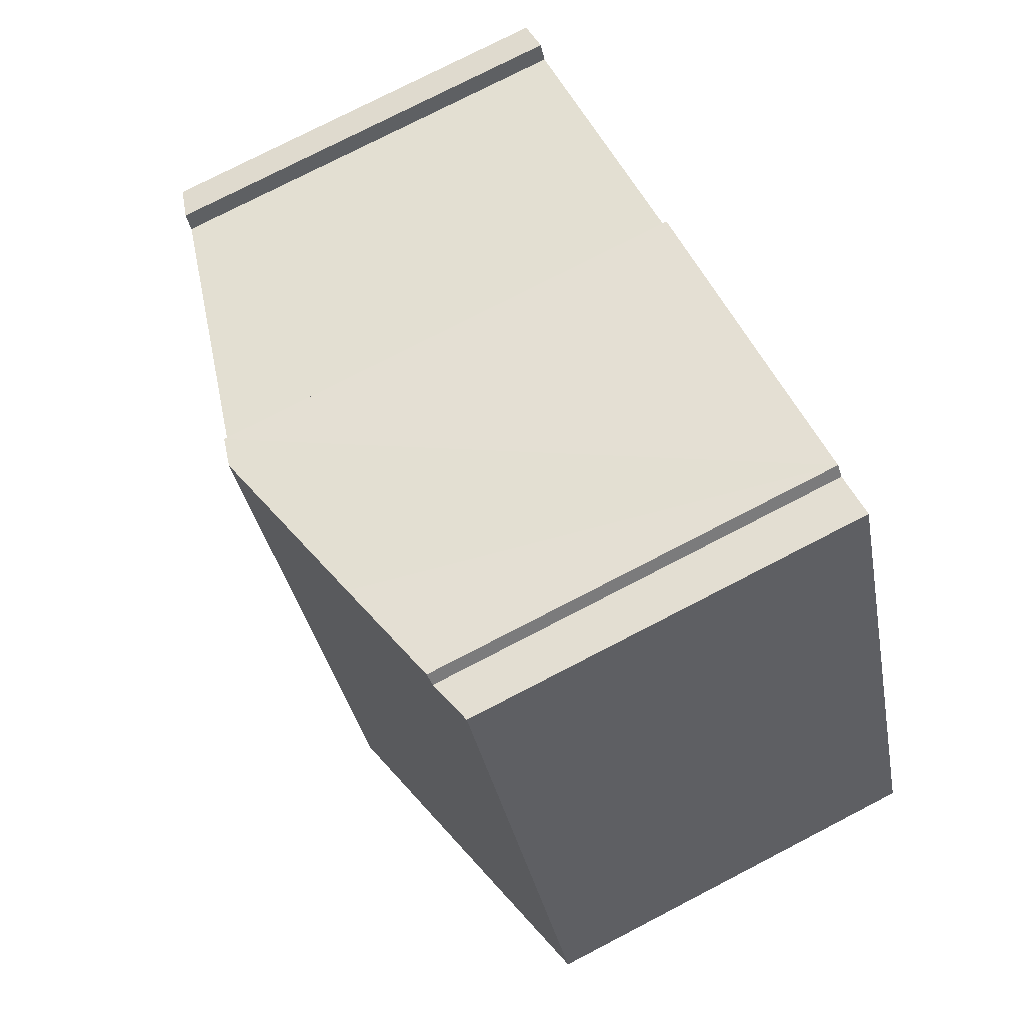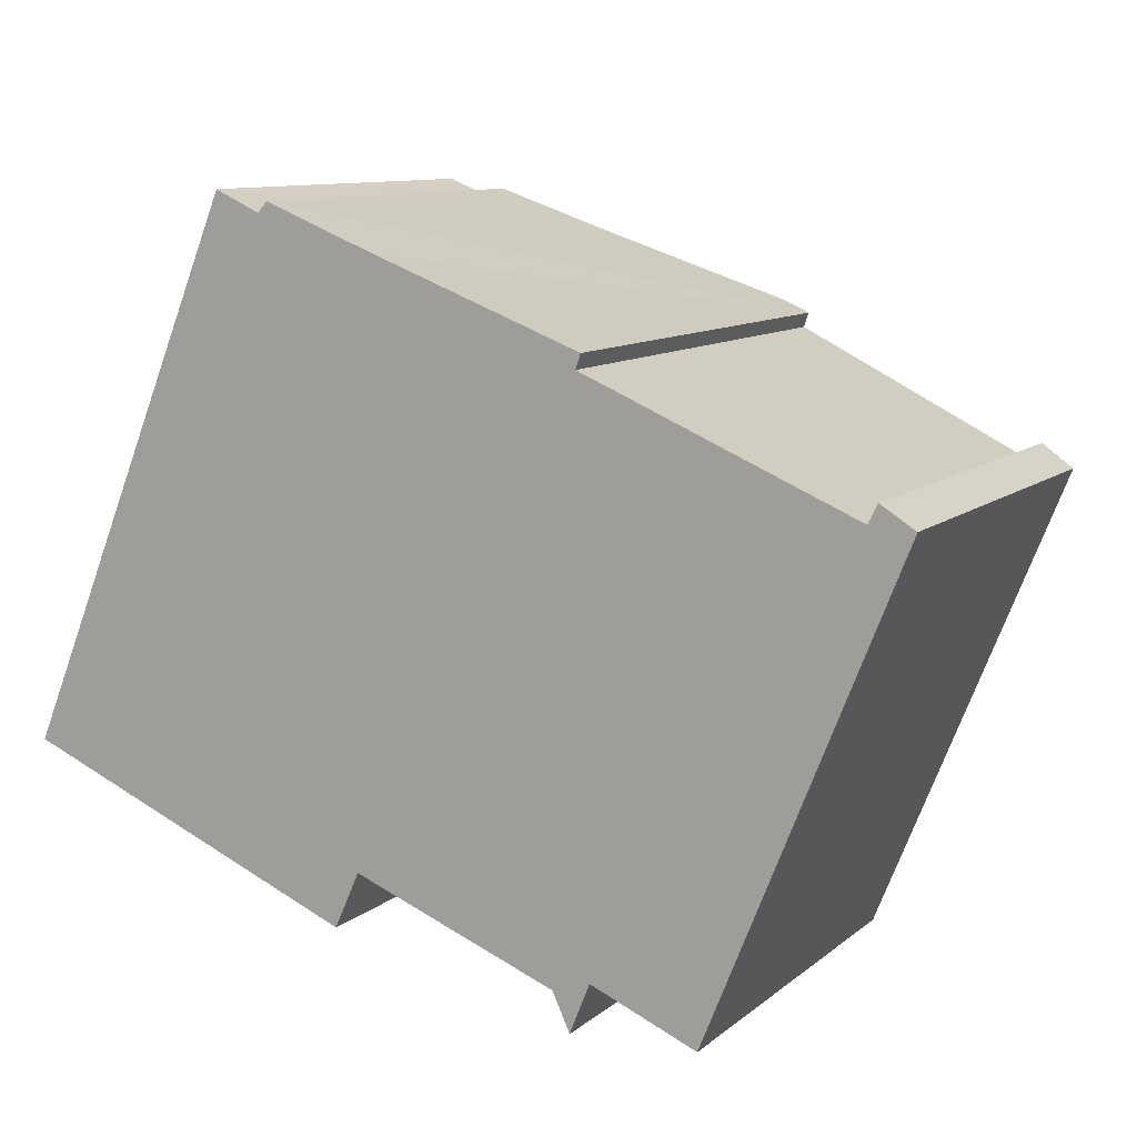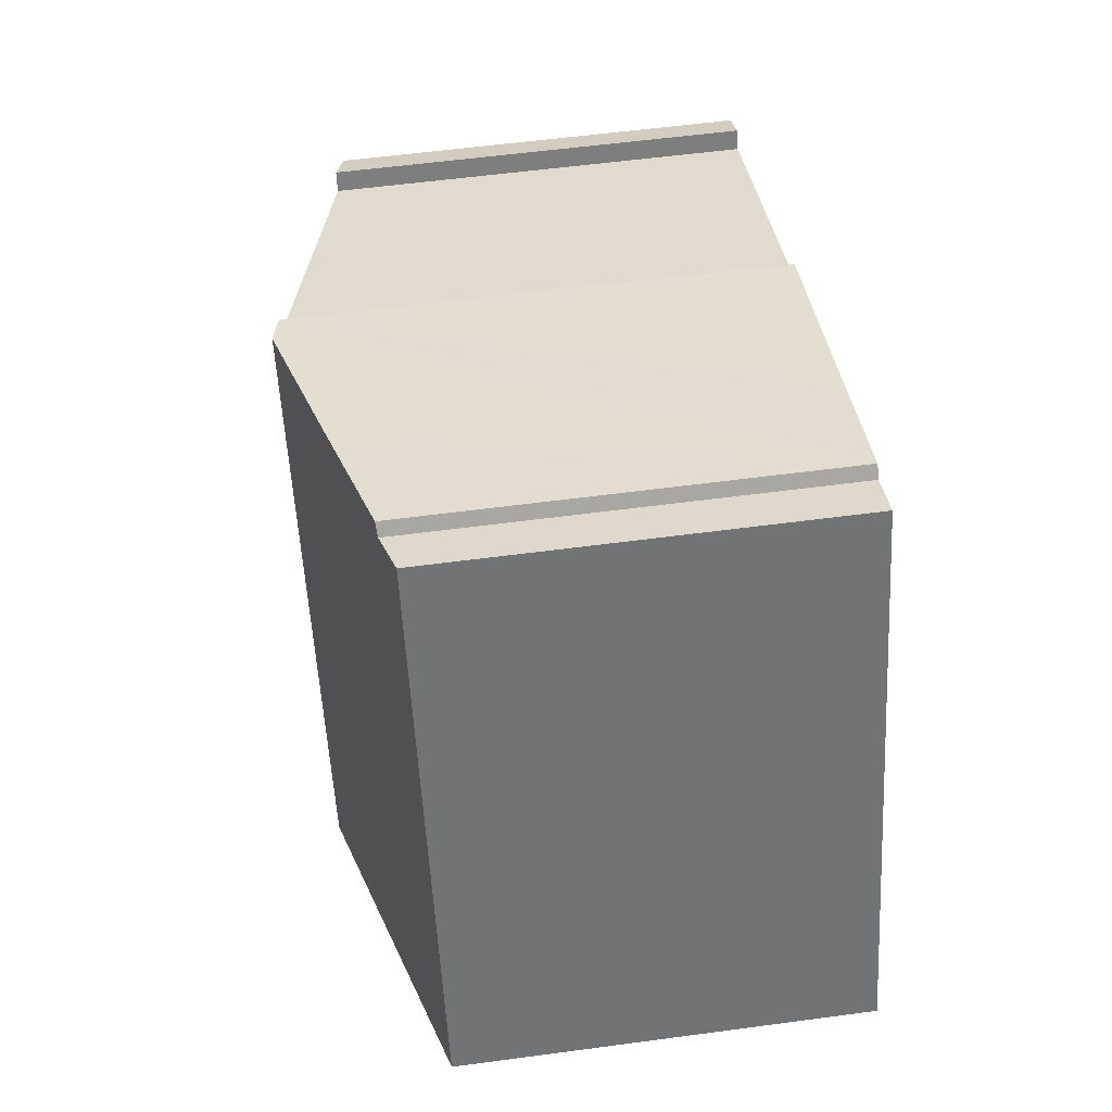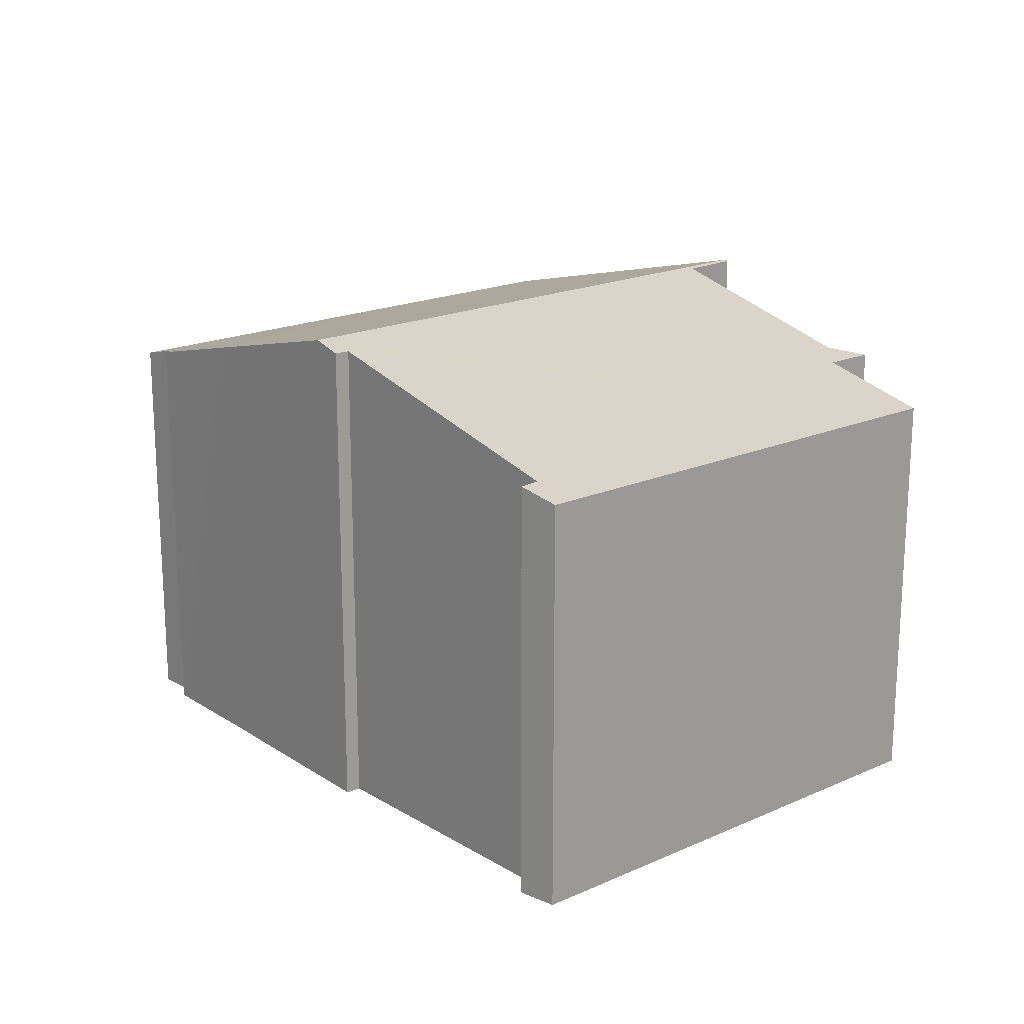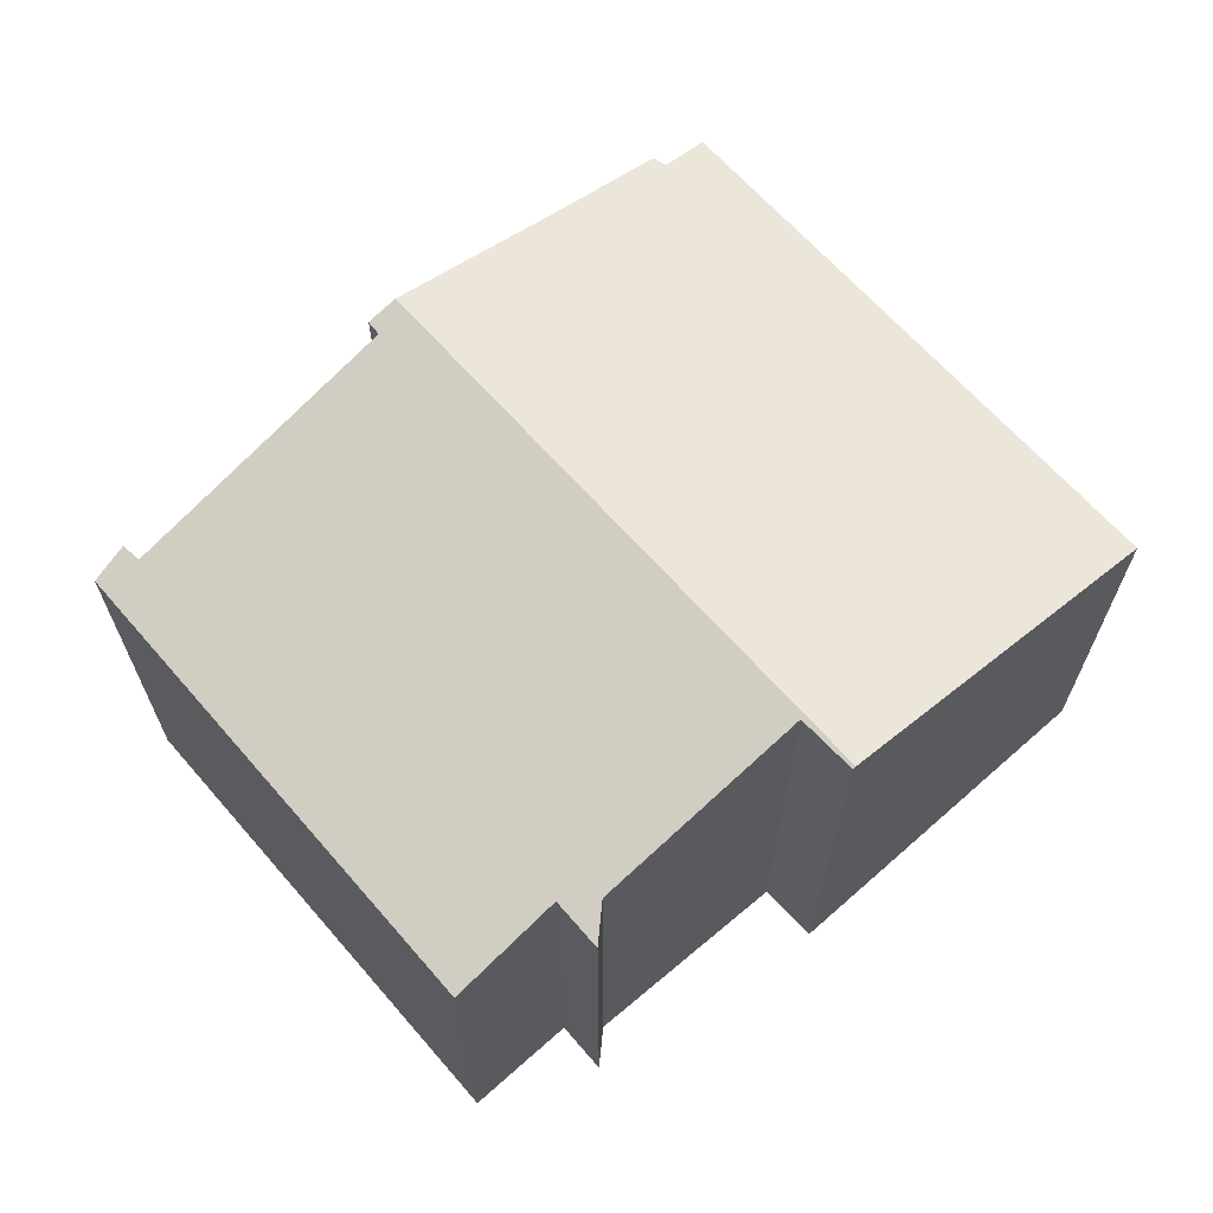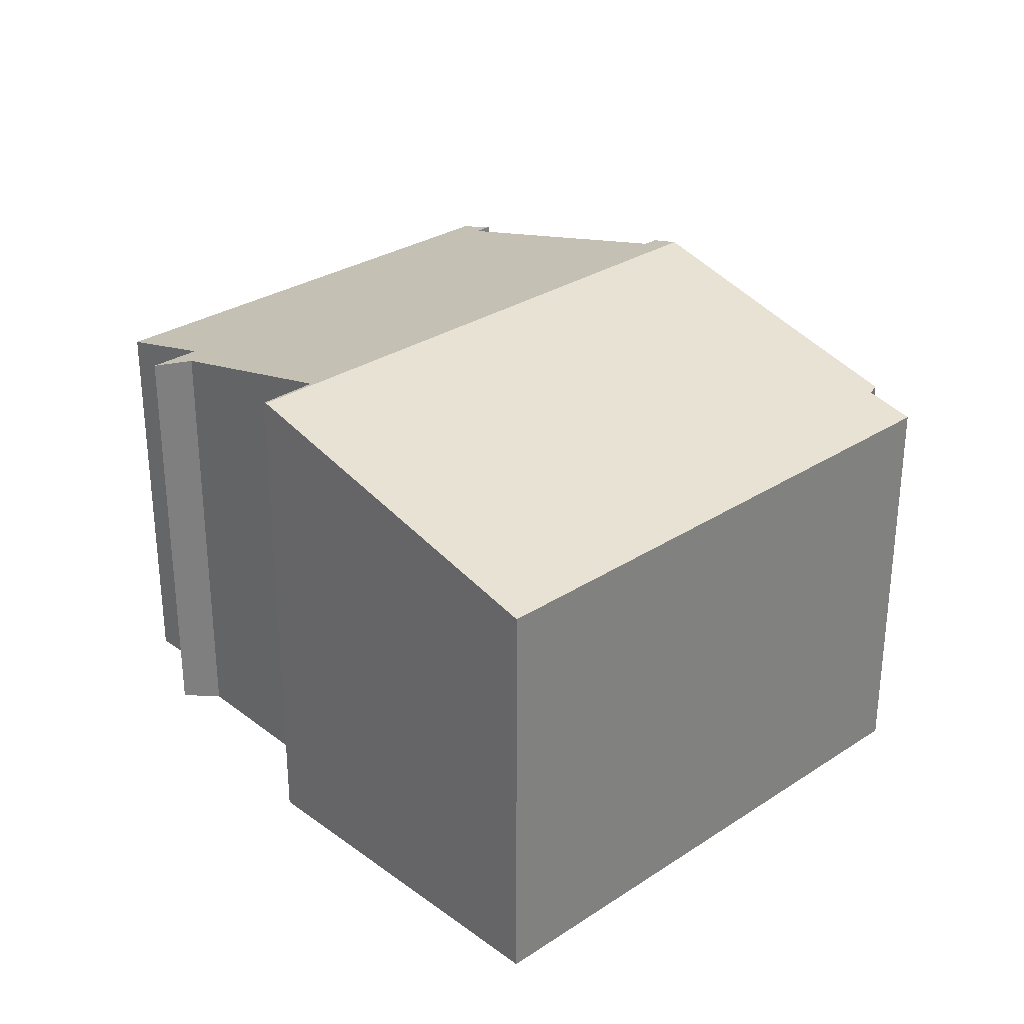
<metadata>
{"format":"obj","ext":"obj","renderer":"f3d","projection":"perspective","resolution":1024,"background":"white","views":[{"elev":77.0,"azim":-117.3,"up":"+Z"},{"elev":10.3,"azim":28.3,"up":"+Z"},{"elev":57.5,"azim":-97.9,"up":"+Z"},{"elev":18.7,"azim":71.6,"up":"+Y"},{"elev":66.7,"azim":160.9,"up":"+Y"},{"elev":29.8,"azim":-111.1,"up":"+Y"}]}
</metadata>
<code>
v  8.449 6.119 -2.087
v  8.172 6.116 -2.784
v  7.929 6.218 -2.259
v  7.908 6.967 5.823
v  4.73 6.955 -1.95
v  4.685 6.967 -1.931
v  5.083 6.949 -1.166
v  9.921 5.736 -2.701
v  8.249 6.858 5.465
v  8.319 6.862 5.668
v  11.96 5.892 3.902
v  12.56 5.756 3.867
v  12.09 5.888 4.16
v  5.429 6.332 6.758
v  3.748 5.917 7.216
v  3.88 5.933 7.365
v  1.078 5.751 2.592
v  3.119 5.751 7.502
v  0 5.751 3.521e-16
v  2.466 6.391 -1.017
v  7.929 1.383e-16 -2.259
v  8.172 1.705e-16 -2.784
v  4.73 1.194e-16 -1.95
v  2.466 6.227e-17 -1.017
v  4.685 1.182e-16 -1.931
v  8.449 1.278e-16 -2.087
v  9.921 1.654e-16 -2.701
v  5.083 7.14e-17 -1.166
v  0 0 0
v  3.119 -4.594e-16 7.502
v  1.078 -1.587e-16 2.592
v  3.88 -4.51e-16 7.365
v  3.748 -4.419e-16 7.216
v  5.429 -4.138e-16 6.758
v  8.319 -3.471e-16 5.668
v  7.908 -3.566e-16 5.823
v  11.96 -2.389e-16 3.902
v  12.09 -2.547e-16 4.16
v  8.249 -3.346e-16 5.465
v  12.56 -2.368e-16 3.867
g defaultobject
f 1 2 3
f 4 5 6
f 5 4 7
f 7 4 3
f 3 4 1
f 1 4 8
f 8 4 9
f 9 4 10
f 8 11 12
f 11 8 9
f 12 11 13
f 14 15 16
f 15 17 18
f 17 15 14
f 17 14 4
f 17 4 6
f 17 6 19
f 19 6 20
f 2 21 3
f 21 2 22
f 5 20 6
f 20 5 23
f 20 23 24
f 24 23 25
f 8 26 1
f 26 8 27
f 3 28 7
f 28 3 21
f 24 19 20
f 19 24 29
f 7 23 5
f 23 7 28
f 29 17 19
f 17 29 18
f 18 29 30
f 30 29 31
f 15 32 16
f 32 15 33
f 32 14 16
f 14 32 4
f 4 32 10
f 10 32 34
f 10 34 35
f 35 34 36
f 37 13 11
f 13 37 38
f 18 33 15
f 33 18 30
f 39 11 9
f 11 39 37
f 38 12 13
f 12 38 40
f 35 9 10
f 9 35 39
f 40 8 12
f 8 40 27
f 26 2 1
f 2 26 22
f 40 26 27
f 26 40 37
f 37 40 38
f 26 37 39
f 26 39 21
f 21 39 28
f 28 39 35
f 28 35 36
f 28 36 23
f 23 36 34
f 23 34 25
f 25 34 24
f 24 34 29
f 29 34 32
f 29 32 33
f 29 33 31
f 31 33 30
f 21 22 26

</code>
